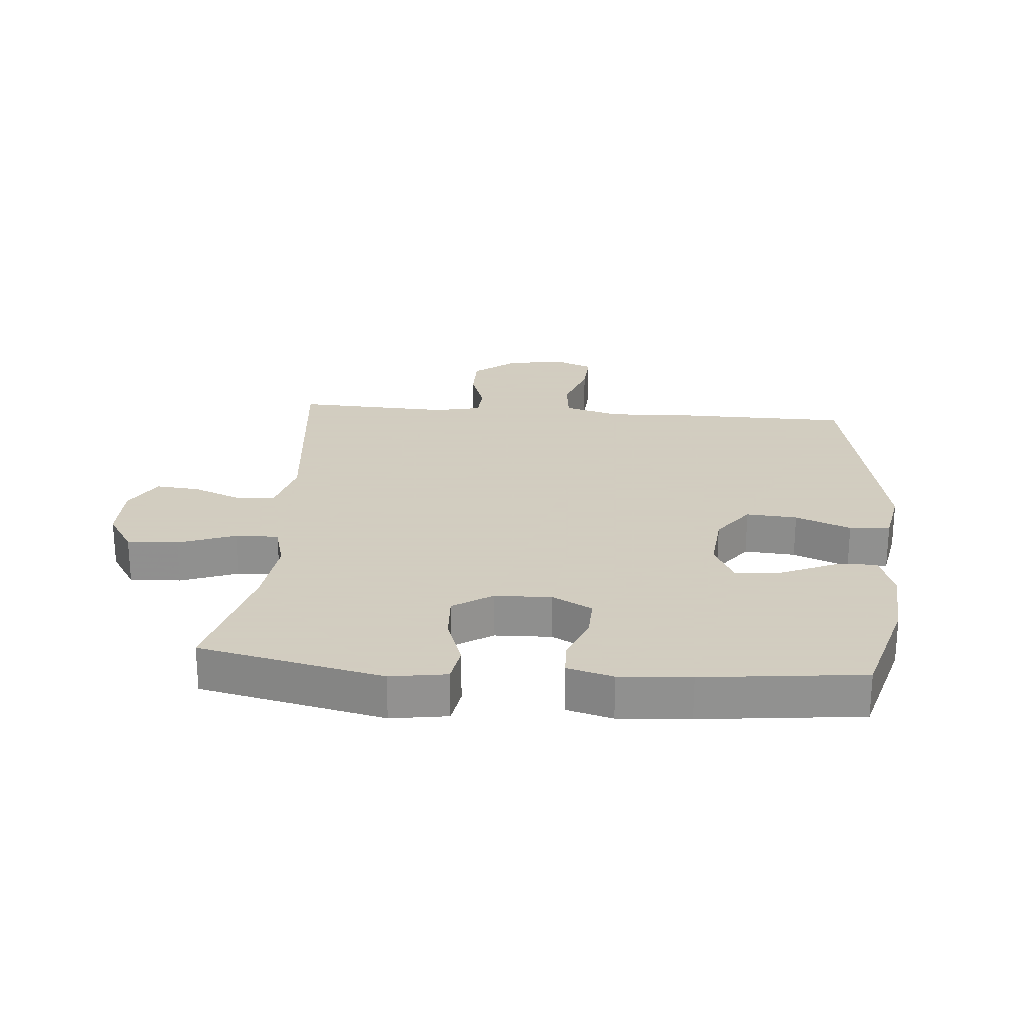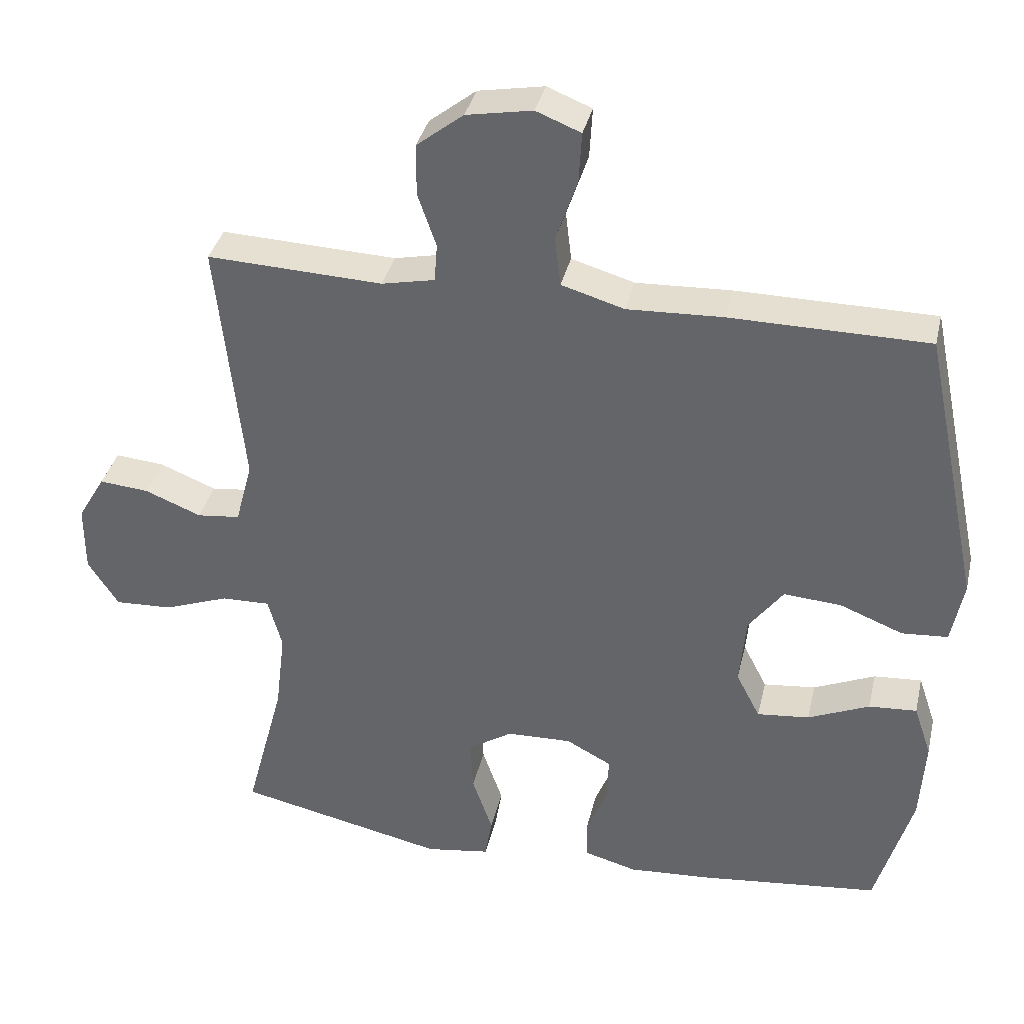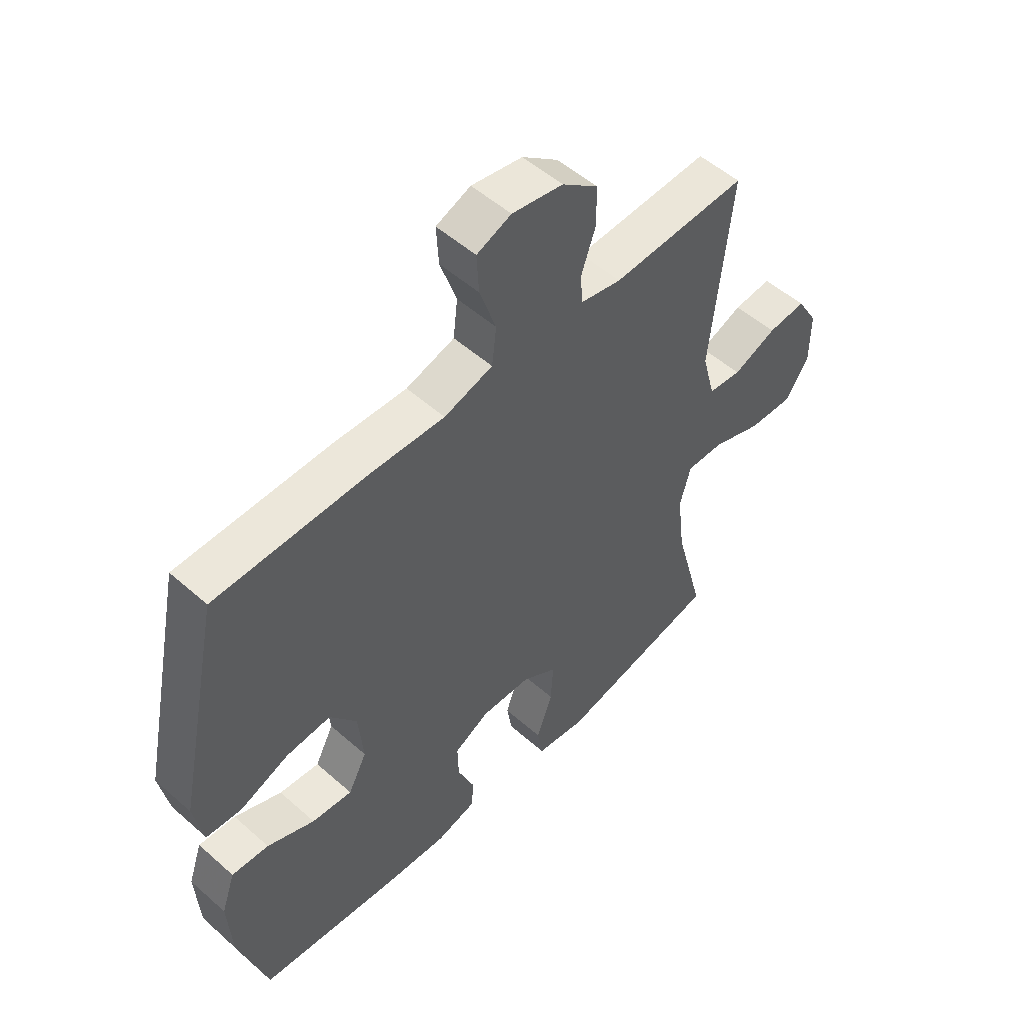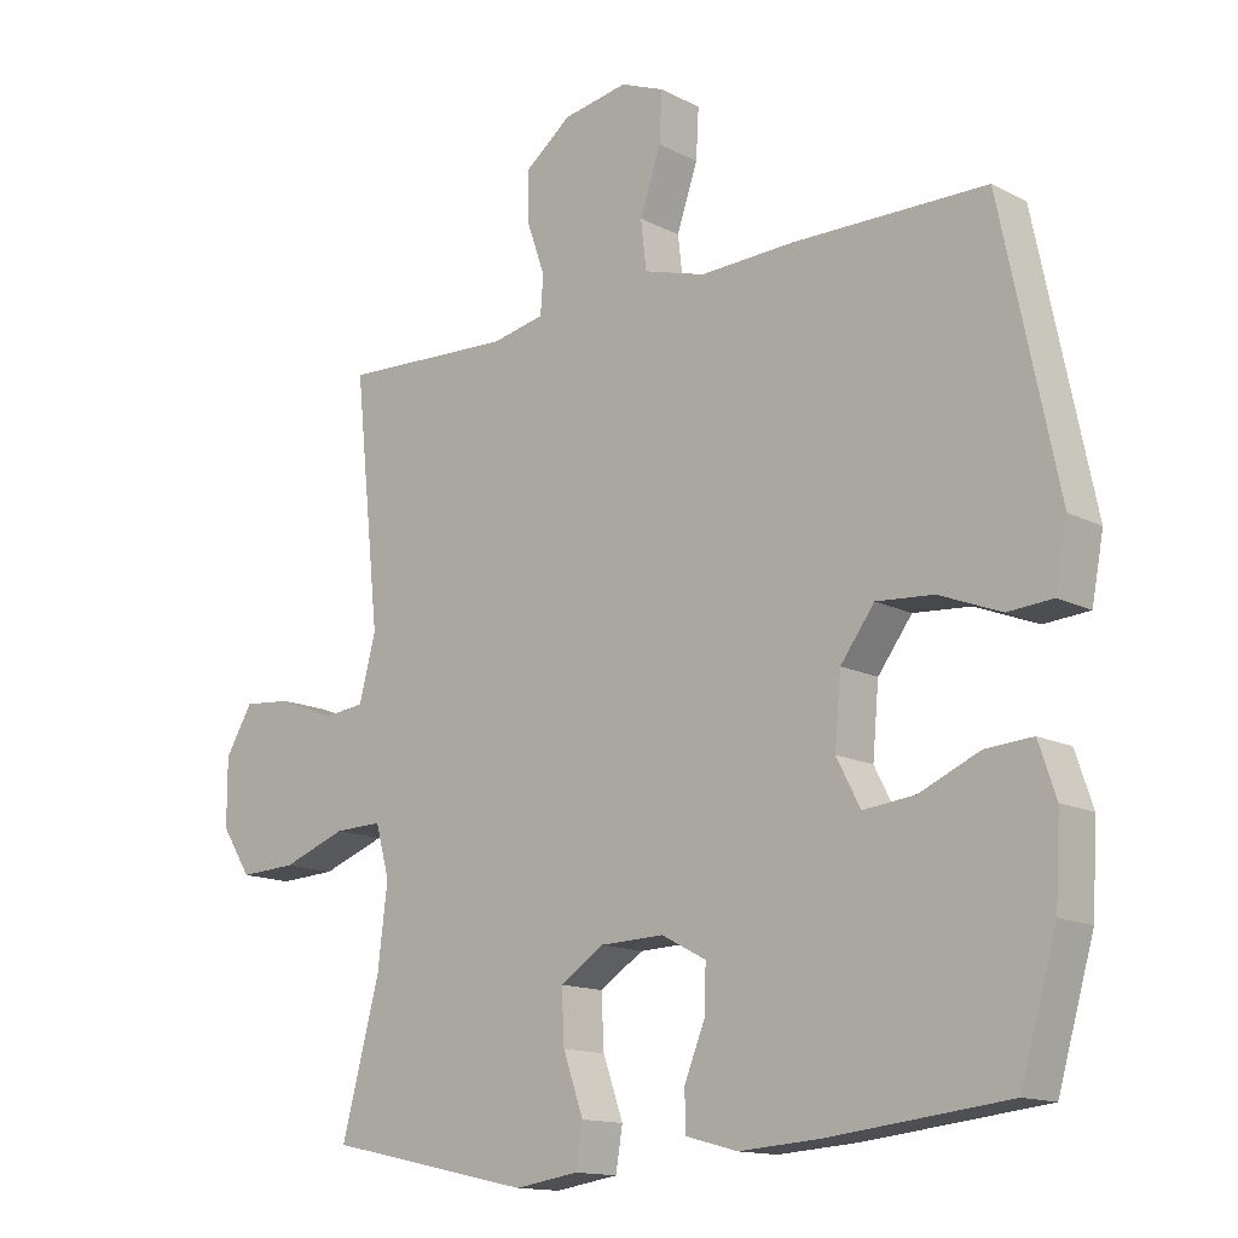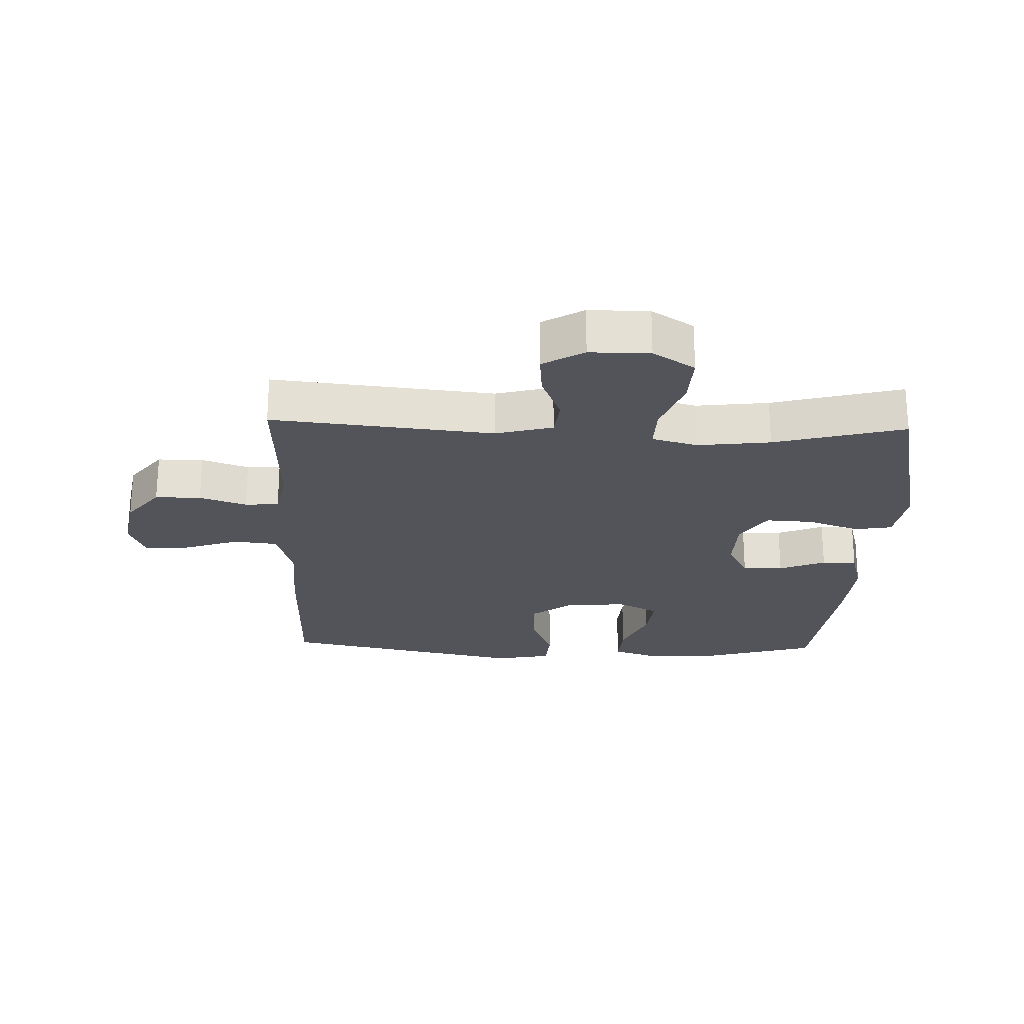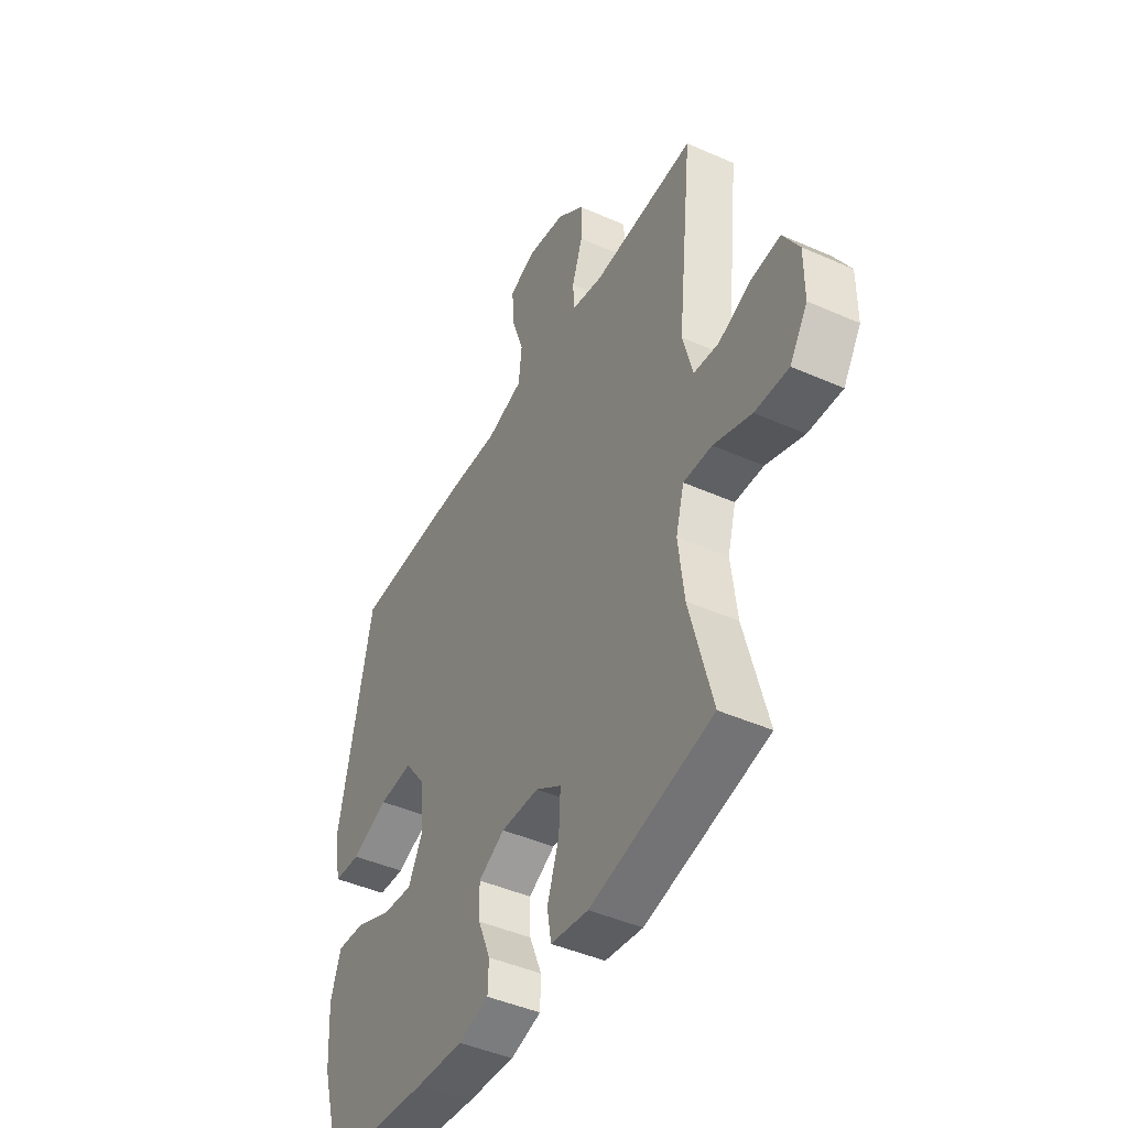
<metadata>
{"format":"obj","ext":"obj","renderer":"f3d","projection":"perspective","resolution":1024,"background":"white","views":[{"elev":24.3,"azim":-175.2,"up":"+Y"},{"elev":36.4,"azim":-167.1,"up":"+Z"},{"elev":52.6,"azim":-46.5,"up":"+Z"},{"elev":-14.0,"azim":-138.7,"up":"+Z"},{"elev":-23.7,"azim":88.1,"up":"+Y"},{"elev":-44.7,"azim":62.7,"up":"+Z"}]}
</metadata>
<code>
v 0.5 0.07 -0.5
v 0.204 0.07 -0.564
v 0.113 0.07 -0.55
v 0.103 0.07 -0.49
v 0.132 0.07 -0.407
v 0.136 0.07 -0.332
v 0.073 0.07 -0.291
v -0.019 0.07 -0.288
v -0.083 0.07 -0.322
v -0.081 0.07 -0.387
v -0.051 0.07 -0.461
v -0.053 0.07 -0.517
v -0.127 0.07 -0.537
v -0.242 0.07 -0.529
v -0.5 0.07 -0.5
v -0.552 0.07 -0.32
v -0.559 0.07 -0.201
v -0.534 0.07 -0.127
v -0.466 0.07 -0.132
v -0.379 0.07 -0.17
v -0.305 0.07 -0.178
v -0.271 0.07 -0.112
v -0.28 0.07 -0.013
v -0.329 0.07 0.053
v -0.411 0.07 0.047
v -0.5 0.07 0.012
v -0.565 0.07 0.017
v -0.582 0.07 0.107
v -0.5 0.07 0.5
v -0.22 0.07 0.502
v -0.086 0.07 0.496
v 0.003 0.07 0.522
v 0.011 0.07 0.592
v -0.019 0.07 0.681
v -0.023 0.07 0.752
v 0.04 0.07 0.777
v 0.133 0.07 0.76
v 0.199 0.07 0.708
v 0.199 0.07 0.635
v 0.173 0.07 0.56
v 0.177 0.07 0.506
v 0.252 0.07 0.49
v 0.5 0.07 0.5
v 0.463 0.07 0.146
v 0.487 0.07 0.055
v 0.548 0.07 0.048
v 0.628 0.07 0.08
v 0.698 0.07 0.086
v 0.737 0.07 0.02
v 0.737 0.07 -0.076
v 0.694 0.07 -0.143
v 0.612 0.07 -0.139
v 0.52 0.07 -0.105
v 0.451 0.07 -0.103
v 0.431 0.07 -0.176
v 0.445 0.07 -0.292
v 0.5 0 -0.5
v 0.204 0 -0.564
v 0.113 0 -0.55
v 0.103 0 -0.49
v 0.132 0 -0.407
v 0.136 0 -0.332
v 0.073 0 -0.291
v -0.019 0 -0.288
v -0.083 0 -0.322
v -0.081 0 -0.387
v -0.051 0 -0.461
v -0.053 0 -0.517
v -0.127 0 -0.537
v -0.242 0 -0.529
v -0.5 0 -0.5
v -0.552 0 -0.32
v -0.559 0 -0.201
v -0.534 0 -0.127
v -0.466 0 -0.132
v -0.379 0 -0.17
v -0.305 0 -0.178
v -0.271 0 -0.112
v -0.28 0 -0.013
v -0.329 0 0.053
v -0.411 0 0.047
v -0.5 0 0.012
v -0.565 0 0.017
v -0.582 0 0.107
v -0.5 0 0.5
v -0.22 0 0.502
v -0.086 0 0.496
v 0.003 0 0.522
v 0.011 0 0.592
v -0.019 0 0.681
v -0.023 0 0.752
v 0.04 0 0.777
v 0.133 0 0.76
v 0.199 0 0.708
v 0.199 0 0.635
v 0.173 0 0.56
v 0.177 0 0.506
v 0.252 0 0.49
v 0.5 0 0.5
v 0.463 0 0.146
v 0.487 0 0.055
v 0.548 0 0.048
v 0.628 0 0.08
v 0.698 0 0.086
v 0.737 0 0.02
v 0.737 0 -0.076
v 0.694 0 -0.143
v 0.612 0 -0.139
v 0.52 0 -0.105
v 0.451 0 -0.103
v 0.431 0 -0.176
v 0.445 0 -0.292
f 50 51 52 53
f 50 53 54
f 49 50 54
f 46 47 48 49
f 45 46 49 54
f 44 45 54 55
f 42 43 44
f 41 42 44 55
f 37 38 39 40
f 37 40 41
f 36 37 41
f 33 34 35 36
f 32 33 36 41
f 31 32 41 55
f 25 26 27 28
f 24 25 28 29
f 23 24 29 30
f 17 18 19 20
f 17 20 21
f 16 17 21
f 15 16 21
f 14 15 21
f 13 14 21 22
f 10 11 12 13
f 9 10 13 22
f 2 3 4 5
f 56 1 2 5
f 56 5 6
f 55 56 6 7
f 31 55 7 8
f 22 23 30 31
f 8 9 22 31
f 109 108 107 106
f 110 109 106
f 110 106 105
f 105 104 103 102
f 110 105 102 101
f 111 110 101 100
f 100 99 98
f 111 100 98 97
f 96 95 94 93
f 97 96 93
f 97 93 92
f 92 91 90 89
f 97 92 89 88
f 111 97 88 87
f 84 83 82 81
f 85 84 81 80
f 86 85 80 79
f 76 75 74 73
f 77 76 73
f 77 73 72
f 77 72 71
f 77 71 70
f 78 77 70 69
f 69 68 67 66
f 78 69 66 65
f 61 60 59 58
f 61 58 57 112
f 62 61 112
f 63 62 112 111
f 64 63 111 87
f 87 86 79 78
f 87 78 65 64
f 1 57 58 2
f 2 58 59 3
f 3 59 60 4
f 4 60 61 5
f 5 61 62 6
f 6 62 63 7
f 7 63 64 8
f 8 64 65 9
f 9 65 66 10
f 10 66 67 11
f 11 67 68 12
f 12 68 69 13
f 13 69 70 14
f 14 70 71 15
f 15 71 72 16
f 16 72 73 17
f 17 73 74 18
f 18 74 75 19
f 19 75 76 20
f 20 76 77 21
f 21 77 78 22
f 22 78 79 23
f 23 79 80 24
f 24 80 81 25
f 25 81 82 26
f 26 82 83 27
f 27 83 84 28
f 28 84 85 29
f 29 85 86 30
f 30 86 87 31
f 31 87 88 32
f 32 88 89 33
f 33 89 90 34
f 34 90 91 35
f 35 91 92 36
f 36 92 93 37
f 37 93 94 38
f 38 94 95 39
f 39 95 96 40
f 40 96 97 41
f 41 97 98 42
f 42 98 99 43
f 43 99 100 44
f 44 100 101 45
f 45 101 102 46
f 46 102 103 47
f 47 103 104 48
f 48 104 105 49
f 49 105 106 50
f 50 106 107 51
f 51 107 108 52
f 52 108 109 53
f 53 109 110 54
f 54 110 111 55
f 55 111 112 56
f 56 112 57 1

</code>
